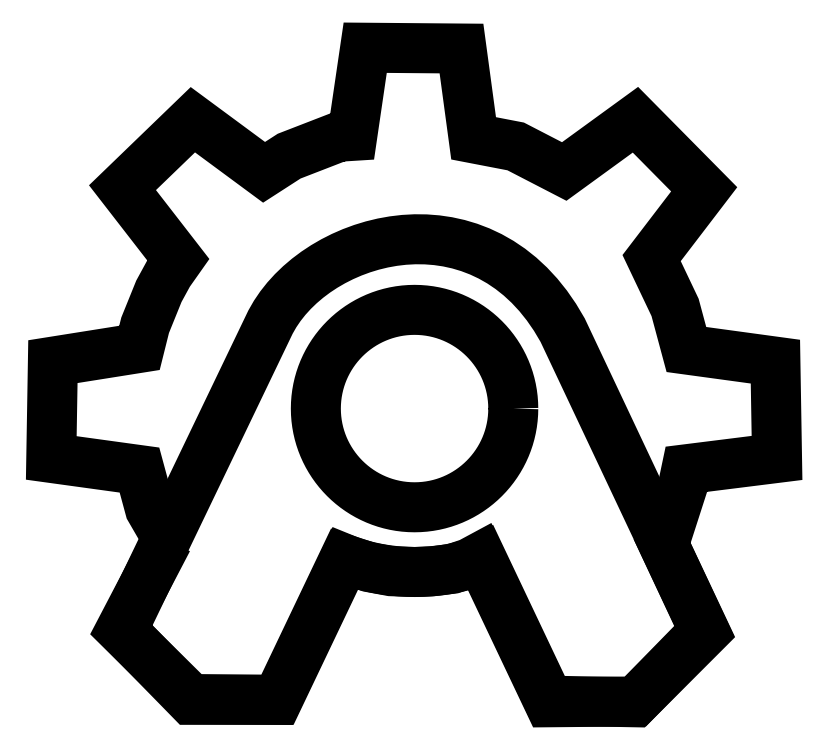
<metadata>
{"format":"dxf","ext":"dxf","renderer":"ezdxf+matplotlib","layout":"modelspace","background":"white","min_lineweight":24,"dpi":150}
</metadata>
<code>
0
SECTION
2
ENTITIES
0
LWPOLYLINE
8
base
90
47
70
0
10
40.72
20
144.1
30
0
10
36.29
20
151.8
30
0
10
33.67
20
161.5
30
0
10
11.69
20
164.5
30
0
10
12.1
20
188.5
30
0
10
33.67
20
191.9
30
0
10
35.08
20
197.6
30
0
10
38.5
20
206
30
0
10
40.92
20
210.5
30
0
10
43.34
20
213.9
30
0
10
29.43
20
231.8
30
0
10
46.97
20
248.8
30
0
10
64.71
20
235.7
30
0
10
70.96
20
239.7
30
0
10
83.46
20
244.5
30
0
10
86.68
20
244.7
30
0
10
89.91
20
266.7
30
0
10
113.9
20
266.5
30
0
10
116.9
20
244.1
30
0
10
127.4
20
242.1
30
0
10
139.5
20
235.9
30
0
10
157.2
20
248.8
30
0
10
174.4
20
231.4
30
0
10
161.3
20
214.3
30
0
10
167.1
20
202
30
0
10
169.9
20
191.5
30
0
10
192.1
20
188.5
30
0
10
192.5
20
164.5
30
0
10
169.9
20
161.7
30
0
10
169.1
20
157.8
30
0
10
165.3
20
145.9
30
0
10
163.9
20
143.7
30
0
10
174.4
20
121.4
30
0
10
157.2
20
103.8
30
0
10
135.7
20
103.6
30
0
10
118.5
20
139.7
30
0
10
115.9
20
138.3
30
0
10
111.7
20
136.9
30
0
10
106.6
20
136.3
30
0
10
102.2
20
136.1
30
0
10
96.36
20
136.3
30
0
10
90.92
20
137.3
30
0
10
84.67
20
139.3
30
0
10
67.93
20
104.2
30
0
10
46.57
20
104.4
30
0
10
29.03
20
121.8
30
0
10
40.72
20
144.1
30
0
0
LWPOLYLINE
8
A
90
353
70
0
10
29.43
20
121.6
30
0
10
30.58
20
124
30
0
10
31.74
20
126.4
30
0
10
32.89
20
128.8
30
0
10
34.04
20
131.2
30
0
10
35.2
20
133.6
30
0
10
36.35
20
136
30
0
10
37.5
20
138.4
30
0
10
38.65
20
140.8
30
0
10
39.81
20
143.2
30
0
10
40.96
20
145.6
30
0
10
42.11
20
148
30
0
10
43.27
20
150.4
30
0
10
44.42
20
152.8
30
0
10
45.57
20
155.2
30
0
10
46.72
20
157.6
30
0
10
47.88
20
160
30
0
10
49.03
20
162.4
30
0
10
50.18
20
164.8
30
0
10
51.34
20
167.2
30
0
10
52.49
20
169.6
30
0
10
53.64
20
172
30
0
10
54.79
20
174.4
30
0
10
55.95
20
176.8
30
0
10
57.1
20
179.2
30
0
10
58.25
20
181.6
30
0
10
59.41
20
184
30
0
10
60.56
20
186.4
30
0
10
61.71
20
188.8
30
0
10
62.86
20
191.2
30
0
10
64.02
20
193.6
30
0
10
65.17
20
196
30
0
10
66.32
20
198.4
30
0
10
67.47
20
200.4
30
0
10
68.79
20
202.3
30
0
10
70.27
20
204.2
30
0
10
71.9
20
206
30
0
10
73.66
20
207.7
30
0
10
75.56
20
209.3
30
0
10
77.58
20
210.8
30
0
10
79.71
20
212.2
30
0
10
81.95
20
213.5
30
0
10
84.27
20
214.7
30
0
10
86.68
20
215.7
30
0
10
89.16
20
216.6
30
0
10
91.7
20
217.4
30
0
10
94.29
20
218
30
0
10
96.93
20
218.5
30
0
10
99.6
20
218.8
30
0
10
102.3
20
219
30
0
10
105
20
218.9
30
0
10
107.7
20
218.7
30
0
10
110.4
20
218.3
30
0
10
113.1
20
217.7
30
0
10
115.8
20
216.9
30
0
10
118.5
20
215.9
30
0
10
121
20
214.7
30
0
10
123.6
20
213.3
30
0
10
126.1
20
211.6
30
0
10
128.5
20
209.7
30
0
10
130.8
20
207.5
30
0
10
133
20
205.1
30
0
10
135.2
20
202.5
30
0
10
137.2
20
199.5
30
0
10
139.1
20
196.3
30
0
10
140.2
20
194
30
0
10
141.3
20
191.6
30
0
10
142.4
20
189.3
30
0
10
143.5
20
186.9
30
0
10
144.6
20
184.6
30
0
10
145.7
20
182.2
30
0
10
146.9
20
179.9
30
0
10
148
20
177.5
30
0
10
149.1
20
175.2
30
0
10
150.2
20
172.8
30
0
10
151.3
20
170.5
30
0
10
152.4
20
168.1
30
0
10
153.5
20
165.8
30
0
10
154.6
20
163.4
30
0
10
155.7
20
161.1
30
0
10
156.8
20
158.8
30
0
10
157.9
20
156.4
30
0
10
159.1
20
154.1
30
0
10
160.2
20
151.7
30
0
10
161.3
20
149.4
30
0
10
162.4
20
147
30
0
10
163.5
20
144.7
30
0
10
164.6
20
142.3
30
0
10
165.7
20
140
30
0
10
166.8
20
137.6
30
0
10
167.9
20
135.3
30
0
10
169
20
132.9
30
0
10
170.1
20
130.6
30
0
10
171.2
20
128.2
30
0
10
172.4
20
125.9
30
0
10
173.5
20
123.5
30
0
10
174.6
20
121.2
30
0
10
174
20
120.6
30
0
10
173.5
20
120.1
30
0
10
172.9
20
119.5
30
0
10
172.4
20
119
30
0
10
171.8
20
118.4
30
0
10
171.3
20
117.9
30
0
10
170.7
20
117.3
30
0
10
170.2
20
116.8
30
0
10
169.6
20
116.2
30
0
10
169.1
20
115.7
30
0
10
168.5
20
115.1
30
0
10
168
20
114.6
30
0
10
167.4
20
114
30
0
10
166.9
20
113.5
30
0
10
166.4
20
112.9
30
0
10
165.8
20
112.4
30
0
10
165.3
20
111.8
30
0
10
164.7
20
111.3
30
0
10
164.2
20
110.7
30
0
10
163.6
20
110.2
30
0
10
163.1
20
109.6
30
0
10
162.5
20
109.1
30
0
10
162
20
108.5
30
0
10
161.4
20
108
30
0
10
160.9
20
107.5
30
0
10
160.3
20
106.9
30
0
10
159.8
20
106.4
30
0
10
159.2
20
105.8
30
0
10
158.7
20
105.3
30
0
10
158.1
20
104.7
30
0
10
157.6
20
104.2
30
0
10
157
20
103.6
30
0
10
156.4
20
103.6
30
0
10
155.7
20
103.6
30
0
10
155
20
103.7
30
0
10
154.4
20
103.7
30
0
10
153.7
20
103.7
30
0
10
153
20
103.7
30
0
10
152.4
20
103.7
30
0
10
151.7
20
103.7
30
0
10
151
20
103.7
30
0
10
150.4
20
103.7
30
0
10
149.7
20
103.8
30
0
10
149
20
103.8
30
0
10
148.4
20
103.8
30
0
10
147.7
20
103.8
30
0
10
147
20
103.8
30
0
10
146.4
20
103.8
30
0
10
145.7
20
103.8
30
0
10
145
20
103.8
30
0
10
144.3
20
103.9
30
0
10
143.7
20
103.9
30
0
10
143
20
103.9
30
0
10
142.3
20
103.9
30
0
10
141.7
20
103.9
30
0
10
141
20
103.9
30
0
10
140.3
20
103.9
30
0
10
139.7
20
103.9
30
0
10
139
20
104
30
0
10
138.3
20
104
30
0
10
137.7
20
104
30
0
10
137
20
104
30
0
10
136.3
20
104
30
0
10
135.7
20
104
30
0
10
135.1
20
105.1
30
0
10
134.6
20
106.2
30
0
10
134.1
20
107.3
30
0
10
133.6
20
108.4
30
0
10
133.1
20
109.5
30
0
10
132.5
20
110.6
30
0
10
132
20
111.7
30
0
10
131.5
20
112.8
30
0
10
131
20
113.9
30
0
10
130.4
20
115
30
0
10
129.9
20
116.1
30
0
10
129.4
20
117.2
30
0
10
128.9
20
118.4
30
0
10
128.3
20
119.5
30
0
10
127.8
20
120.6
30
0
10
127.3
20
121.7
30
0
10
126.8
20
122.8
30
0
10
126.3
20
123.9
30
0
10
125.7
20
125
30
0
10
125.2
20
126.1
30
0
10
124.7
20
127.2
30
0
10
124.2
20
128.3
30
0
10
123.6
20
129.4
30
0
10
123.1
20
130.5
30
0
10
122.6
20
131.6
30
0
10
122.1
20
132.7
30
0
10
121.6
20
133.8
30
0
10
121
20
134.9
30
0
10
120.5
20
136
30
0
10
120
20
137.1
30
0
10
119.5
20
138.2
30
0
10
118.9
20
139.3
30
0
10
118.9
20
139.3
30
0
10
118.9
20
139.3
30
0
10
118.8
20
139.2
30
0
10
118.7
20
139.2
30
0
10
118.5
20
139.1
30
0
10
118.3
20
139
30
0
10
118.1
20
138.9
30
0
10
117.8
20
138.8
30
0
10
117.5
20
138.7
30
0
10
117.2
20
138.5
30
0
10
116.9
20
138.4
30
0
10
116.5
20
138.3
30
0
10
116.1
20
138.1
30
0
10
115.6
20
138
30
0
10
115.1
20
137.8
30
0
10
114.6
20
137.7
30
0
10
114.1
20
137.5
30
0
10
113.5
20
137.4
30
0
10
112.9
20
137.2
30
0
10
112.2
20
137.1
30
0
10
111.6
20
137
30
0
10
110.9
20
136.8
30
0
10
110.2
20
136.7
30
0
10
109.4
20
136.6
30
0
10
108.6
20
136.5
30
0
10
107.8
20
136.4
30
0
10
107
20
136.3
30
0
10
106.1
20
136.2
30
0
10
105.2
20
136.2
30
0
10
104.3
20
136.1
30
0
10
103.4
20
136.1
30
0
10
102.4
20
136.1
30
0
10
101.4
20
136.1
30
0
10
100.5
20
136.1
30
0
10
99.55
20
136.2
30
0
10
98.64
20
136.2
30
0
10
97.76
20
136.3
30
0
10
96.9
20
136.4
30
0
10
96.06
20
136.5
30
0
10
95.24
20
136.6
30
0
10
94.46
20
136.7
30
0
10
93.69
20
136.8
30
0
10
92.96
20
137
30
0
10
92.25
20
137.1
30
0
10
91.57
20
137.2
30
0
10
90.92
20
137.4
30
0
10
90.3
20
137.5
30
0
10
89.71
20
137.7
30
0
10
89.15
20
137.8
30
0
10
88.62
20
138
30
0
10
88.12
20
138.1
30
0
10
87.65
20
138.3
30
0
10
87.22
20
138.4
30
0
10
86.82
20
138.5
30
0
10
86.46
20
138.7
30
0
10
86.13
20
138.8
30
0
10
85.84
20
138.9
30
0
10
85.59
20
139
30
0
10
85.37
20
139.1
30
0
10
85.19
20
139.2
30
0
10
85.05
20
139.2
30
0
10
84.95
20
139.3
30
0
10
84.89
20
139.3
30
0
10
84.87
20
139.3
30
0
10
84.35
20
138.2
30
0
10
83.82
20
137.1
30
0
10
83.3
20
136
30
0
10
82.78
20
134.9
30
0
10
82.25
20
133.8
30
0
10
81.73
20
132.7
30
0
10
81.21
20
131.6
30
0
10
80.69
20
130.5
30
0
10
80.16
20
129.4
30
0
10
79.64
20
128.3
30
0
10
79.12
20
127.2
30
0
10
78.59
20
126.1
30
0
10
78.07
20
125
30
0
10
77.55
20
124
30
0
10
77.03
20
122.9
30
0
10
76.5
20
121.8
30
0
10
75.98
20
120.7
30
0
10
75.46
20
119.6
30
0
10
74.93
20
118.5
30
0
10
74.41
20
117.4
30
0
10
73.89
20
116.3
30
0
10
73.37
20
115.2
30
0
10
72.84
20
114.1
30
0
10
72.32
20
113
30
0
10
71.8
20
111.9
30
0
10
71.27
20
110.8
30
0
10
70.75
20
109.7
30
0
10
70.23
20
108.6
30
0
10
69.71
20
107.5
30
0
10
69.18
20
106.4
30
0
10
68.66
20
105.3
30
0
10
68.14
20
104.2
30
0
10
67.46
20
104.2
30
0
10
66.78
20
104.2
30
0
10
66.1
20
104.2
30
0
10
65.42
20
104.2
30
0
10
64.73
20
104.2
30
0
10
64.05
20
104.2
30
0
10
63.37
20
104.2
30
0
10
62.69
20
104.2
30
0
10
62.01
20
104.2
30
0
10
61.33
20
104.2
30
0
10
60.65
20
104.2
30
0
10
59.97
20
104.2
30
0
10
59.29
20
104.2
30
0
10
58.61
20
104.2
30
0
10
57.93
20
104.2
30
0
10
57.25
20
104.2
30
0
10
56.57
20
104.2
30
0
10
55.89
20
104.2
30
0
10
55.21
20
104.2
30
0
10
54.53
20
104.2
30
0
10
53.85
20
104.2
30
0
10
53.17
20
104.2
30
0
10
52.49
20
104.2
30
0
10
51.81
20
104.2
30
0
10
51.13
20
104.2
30
0
10
50.45
20
104.2
30
0
10
49.77
20
104.2
30
0
10
49.09
20
104.2
30
0
10
48.41
20
104.2
30
0
10
47.73
20
104.2
30
0
10
47.05
20
104.2
30
0
10
46.37
20
104.2
30
0
10
45.84
20
104.8
30
0
10
45.31
20
105.3
30
0
10
44.78
20
105.8
30
0
10
44.25
20
106.4
30
0
10
43.72
20
106.9
30
0
10
43.19
20
107.5
30
0
10
42.66
20
108
30
0
10
42.13
20
108.6
30
0
10
41.6
20
109.1
30
0
10
41.07
20
109.6
30
0
10
40.54
20
110.2
30
0
10
40.02
20
110.7
30
0
10
39.49
20
111.3
30
0
10
38.96
20
111.8
30
0
10
38.43
20
112.3
30
0
10
37.9
20
112.9
30
0
10
37.37
20
113.4
30
0
10
36.84
20
114
30
0
10
36.31
20
114.5
30
0
10
35.78
20
115.1
30
0
10
35.25
20
115.6
30
0
10
34.72
20
116.1
30
0
10
34.19
20
116.7
30
0
10
33.67
20
117.2
30
0
10
33.14
20
117.8
30
0
10
32.61
20
118.3
30
0
10
32.08
20
118.8
30
0
10
31.55
20
119.4
30
0
10
31.02
20
119.9
30
0
10
30.49
20
120.5
30
0
10
29.96
20
121
30
0
10
29.43
20
121.6
30
0
0
LWPOLYLINE
8
hole
90
129
70
0
10
126.8
20
176.8
30
0
10
126.8
20
175.5
30
0
10
126.7
20
174.3
30
0
10
126.5
20
173
30
0
10
126.3
20
171.8
30
0
10
126
20
170.6
30
0
10
125.7
20
169.5
30
0
10
125.3
20
168.3
30
0
10
124.9
20
167.2
30
0
10
124.4
20
166.1
30
0
10
123.8
20
165.1
30
0
10
123.2
20
164
30
0
10
122.6
20
163
30
0
10
121.9
20
162.1
30
0
10
121.2
20
161.1
30
0
10
120.4
20
160.3
30
0
10
119.6
20
159.4
30
0
10
118.7
20
158.6
30
0
10
117.8
20
157.8
30
0
10
116.9
20
157.1
30
0
10
116
20
156.4
30
0
10
115
20
155.8
30
0
10
113.9
20
155.2
30
0
10
112.9
20
154.6
30
0
10
111.8
20
154.1
30
0
10
110.7
20
153.7
30
0
10
109.5
20
153.3
30
0
10
108.4
20
153
30
0
10
107.2
20
152.7
30
0
10
106
20
152.5
30
0
10
104.7
20
152.3
30
0
10
103.5
20
152.2
30
0
10
102.2
20
152.2
30
0
10
100.9
20
152.2
30
0
10
99.69
20
152.3
30
0
10
98.46
20
152.5
30
0
10
97.25
20
152.7
30
0
10
96.06
20
153
30
0
10
94.89
20
153.3
30
0
10
93.75
20
153.7
30
0
10
92.63
20
154.1
30
0
10
91.54
20
154.6
30
0
10
90.48
20
155.2
30
0
10
89.45
20
155.8
30
0
10
88.45
20
156.4
30
0
10
87.49
20
157.1
30
0
10
86.56
20
157.8
30
0
10
85.67
20
158.6
30
0
10
84.81
20
159.4
30
0
10
84
20
160.3
30
0
10
83.23
20
161.1
30
0
10
82.5
20
162.1
30
0
10
81.81
20
163
30
0
10
81.17
20
164
30
0
10
80.58
20
165.1
30
0
10
80.04
20
166.1
30
0
10
79.54
20
167.2
30
0
10
79.1
20
168.3
30
0
10
78.72
20
169.5
30
0
10
78.39
20
170.6
30
0
10
78.11
20
171.8
30
0
10
77.89
20
173
30
0
10
77.74
20
174.3
30
0
10
77.64
20
175.5
30
0
10
77.61
20
176.8
30
0
10
77.64
20
178.1
30
0
10
77.74
20
179.3
30
0
10
77.89
20
180.5
30
0
10
78.11
20
181.7
30
0
10
78.39
20
182.9
30
0
10
78.72
20
184.1
30
0
10
79.1
20
185.2
30
0
10
79.54
20
186.4
30
0
10
80.04
20
187.5
30
0
10
80.58
20
188.5
30
0
10
81.17
20
189.5
30
0
10
81.81
20
190.5
30
0
10
82.5
20
191.5
30
0
10
83.23
20
192.4
30
0
10
84
20
193.3
30
0
10
84.81
20
194.2
30
0
10
85.67
20
195
30
0
10
86.56
20
195.8
30
0
10
87.49
20
196.5
30
0
10
88.45
20
197.2
30
0
10
89.45
20
197.8
30
0
10
90.48
20
198.4
30
0
10
91.54
20
199
30
0
10
92.63
20
199.5
30
0
10
93.75
20
199.9
30
0
10
94.89
20
200.3
30
0
10
96.06
20
200.6
30
0
10
97.25
20
200.9
30
0
10
98.46
20
201.1
30
0
10
99.69
20
201.3
30
0
10
100.9
20
201.4
30
0
10
102.2
20
201.4
30
0
10
103.5
20
201.4
30
0
10
104.7
20
201.3
30
0
10
106
20
201.1
30
0
10
107.2
20
200.9
30
0
10
108.4
20
200.6
30
0
10
109.5
20
200.3
30
0
10
110.7
20
199.9
30
0
10
111.8
20
199.5
30
0
10
112.9
20
199
30
0
10
113.9
20
198.4
30
0
10
115
20
197.8
30
0
10
116
20
197.2
30
0
10
116.9
20
196.5
30
0
10
117.8
20
195.8
30
0
10
118.7
20
195
30
0
10
119.6
20
194.2
30
0
10
120.4
20
193.3
30
0
10
121.2
20
192.4
30
0
10
121.9
20
191.5
30
0
10
122.6
20
190.5
30
0
10
123.2
20
189.5
30
0
10
123.8
20
188.5
30
0
10
124.4
20
187.5
30
0
10
124.9
20
186.4
30
0
10
125.3
20
185.2
30
0
10
125.7
20
184.1
30
0
10
126
20
182.9
30
0
10
126.3
20
181.7
30
0
10
126.5
20
180.5
30
0
10
126.7
20
179.3
30
0
10
126.8
20
178.1
30
0
10
126.8
20
176.8
30
0
0
ENDSEC
0
EOF

</code>
